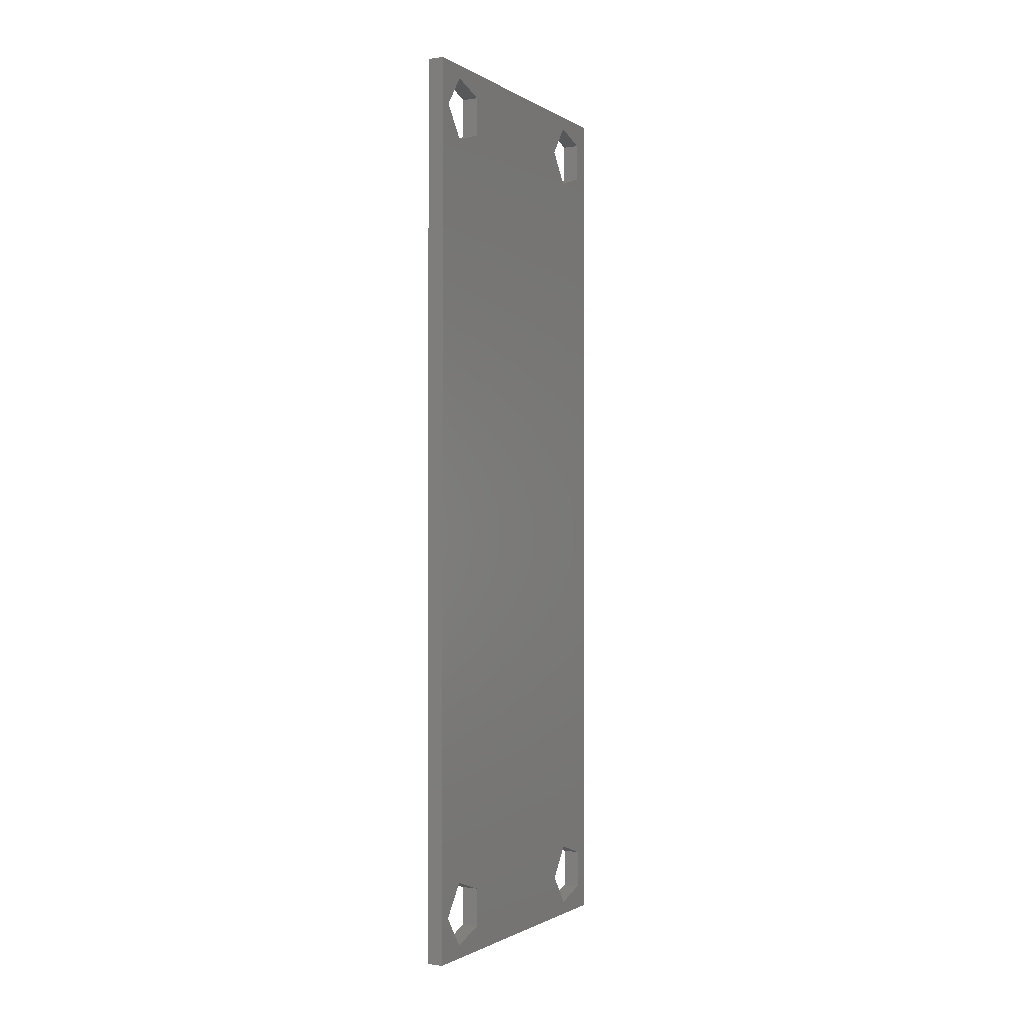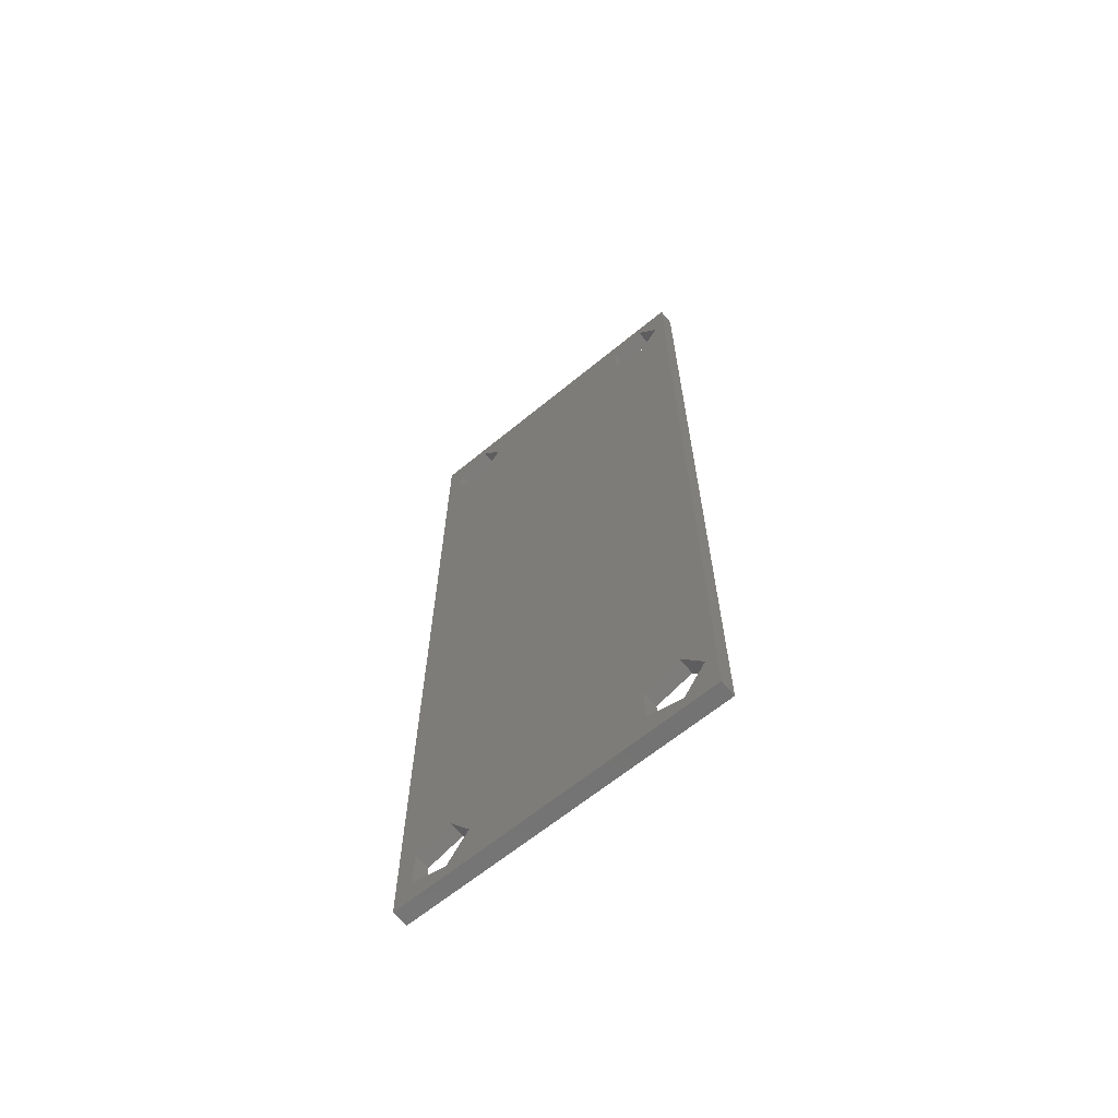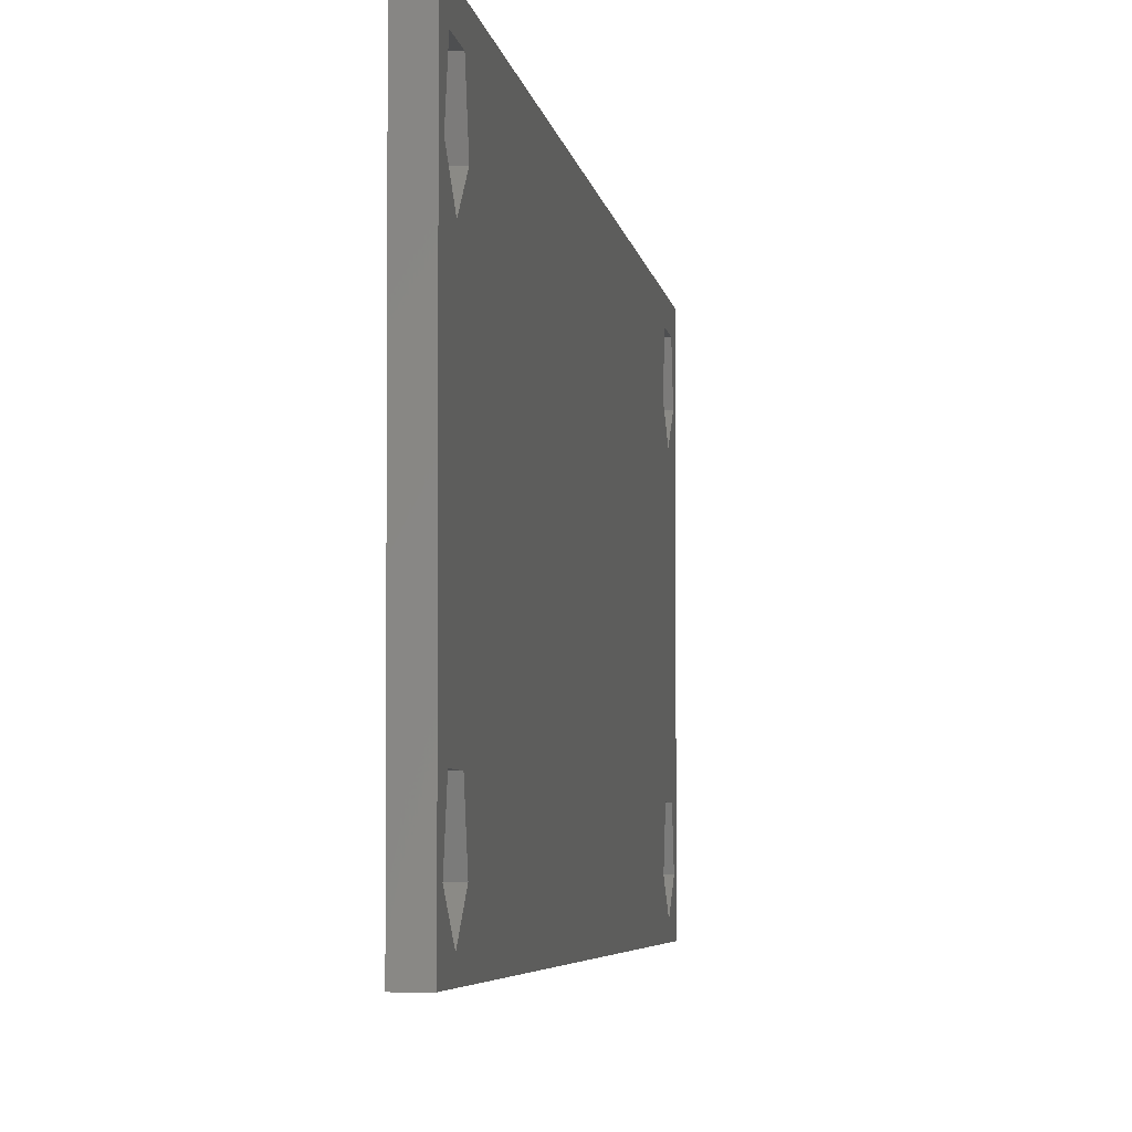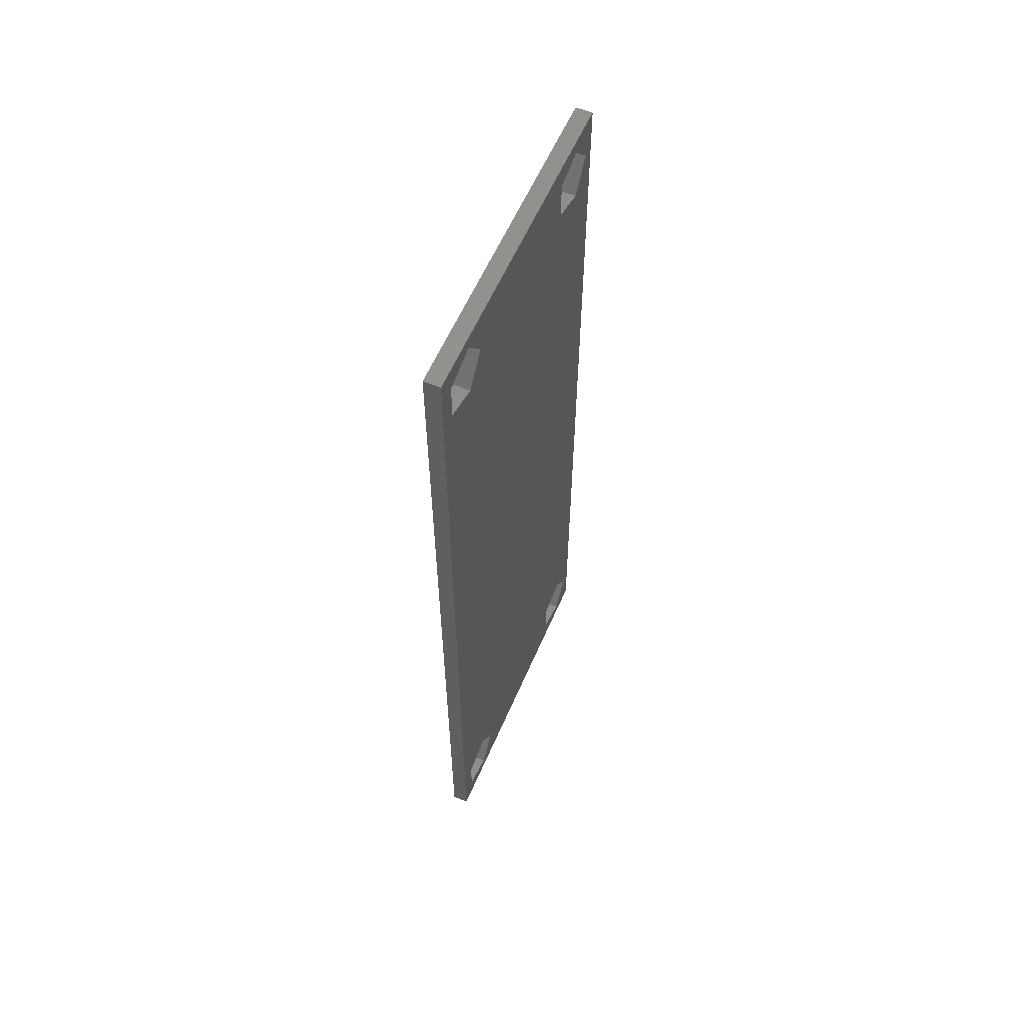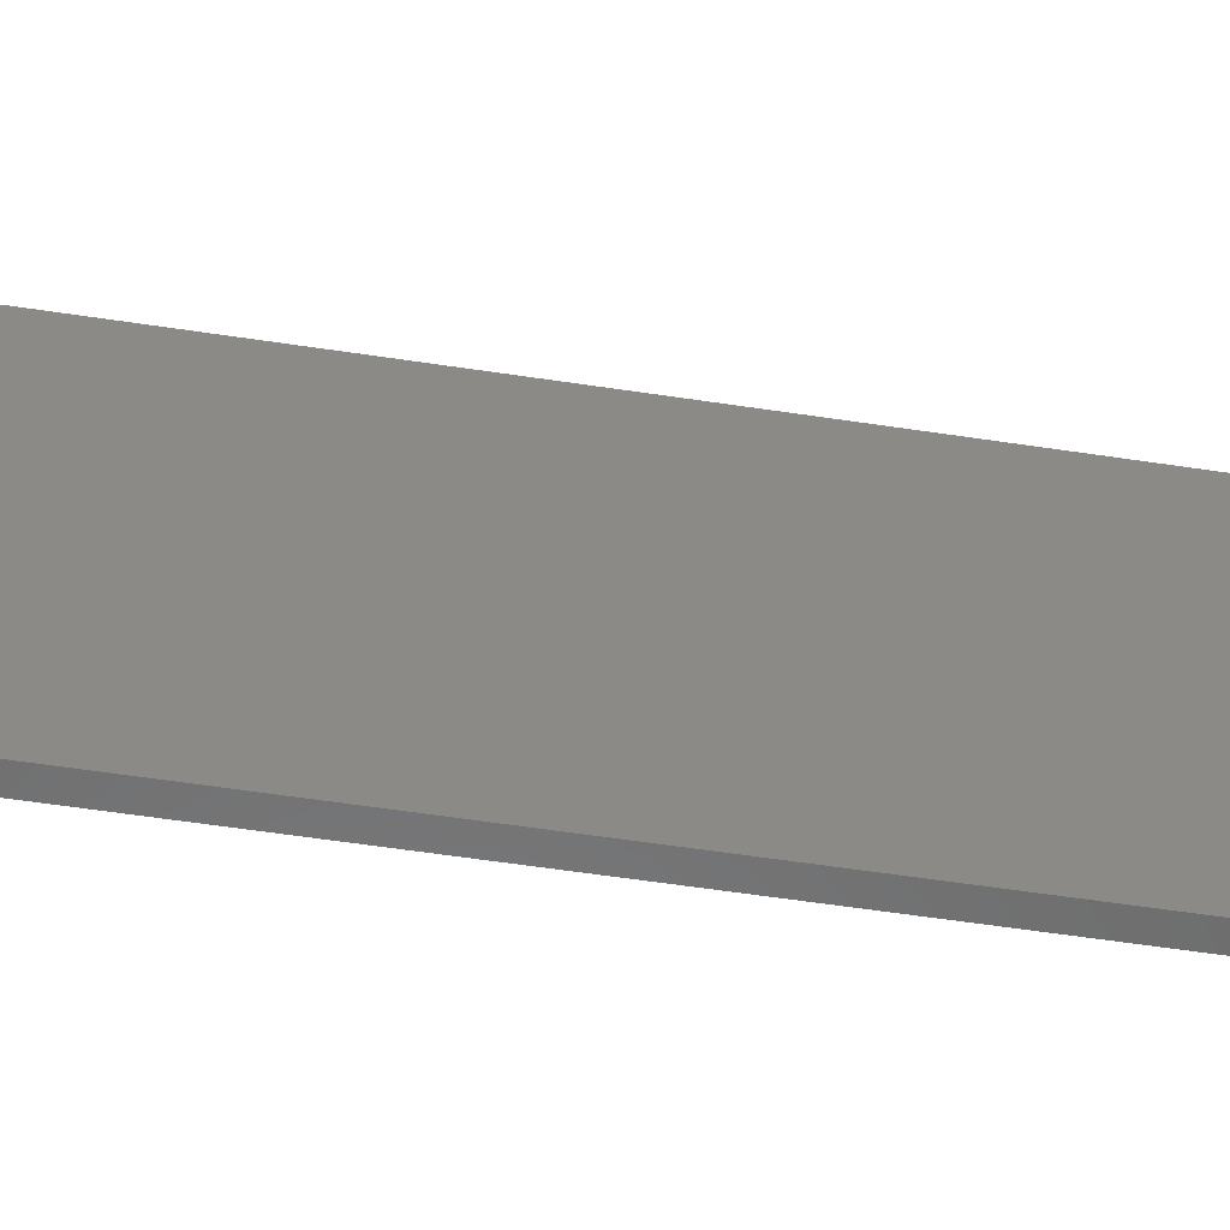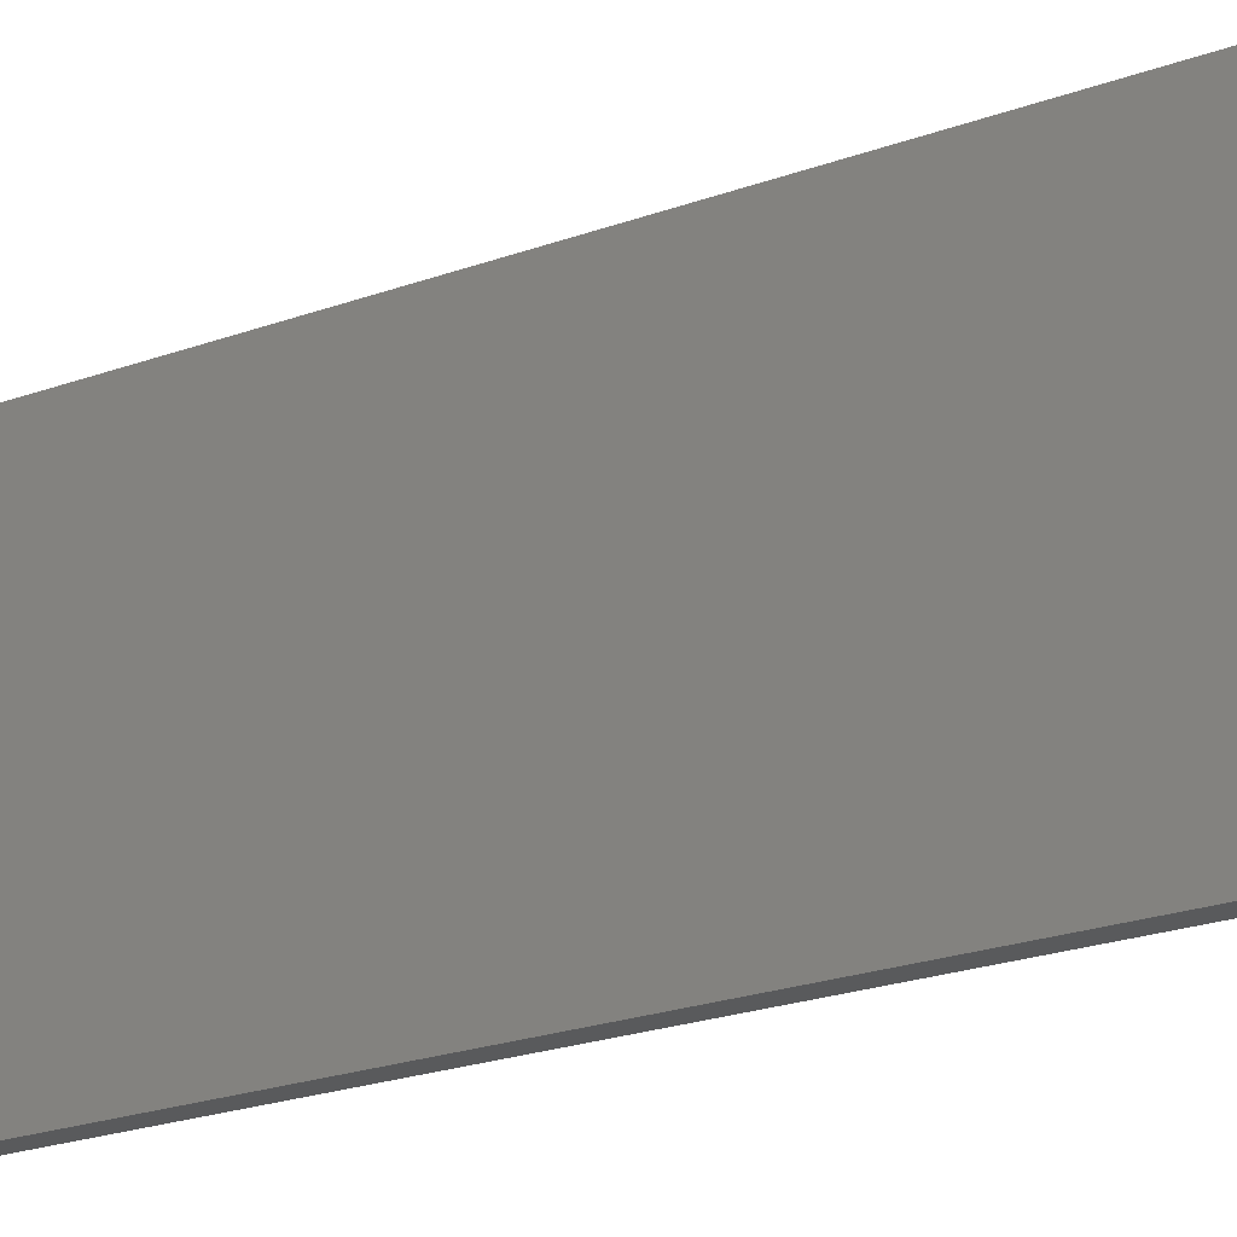
<metadata>
{"format":"stl","ext":"stl","renderer":"f3d","projection":"perspective","resolution":1024,"background":"white","views":[{"elev":-1.2,"azim":-152.3,"up":"+Y"},{"elev":-64.9,"azim":129.6,"up":"+Y"},{"elev":-3.8,"azim":-173.8,"up":"+Z"},{"elev":59.0,"azim":23.3,"up":"+Y"},{"elev":-58.3,"azim":-98.9,"up":"+Z"},{"elev":-22.6,"azim":122.2,"up":"+Z"}]}
</metadata>
<code>
# stl→obj: 48 verts, 108 faces
v 0 0.7979 16.68
v 0 0 20
v 0 1.524 18.92
v 0 3.876 18.92
v 0 55 20
v 0 0 0
v 0 1.524 4.318
v 0 52.3 0.7
v 0 2.7 15.3
v 0 4.602 16.68
v 0 0.7979 2.082
v 0 2.7 0.7
v 0 55 0
v 0 3.876 4.318
v 0 4.602 2.082
v 0 54.2 2.082
v 0 51.12 18.92
v 0 50.4 2.082
v 0 51.12 4.318
v 0 53.48 18.92
v 0 54.2 16.68
v 0 52.3 15.3
v 0 50.4 16.68
v 0 53.48 4.318
v 1 0 0
v 1 0 20
v 1 55 0
v 1 55 20
v 1 3.876 4.318
v 1 1.524 4.318
v 1 0.7979 2.082
v 1 4.602 2.082
v 1 2.7 0.7
v 1 1.524 18.92
v 1 0.7979 16.68
v 1 3.876 18.92
v 1 4.602 16.68
v 1 2.7 15.3
v 1 53.48 4.318
v 1 51.12 4.318
v 1 50.4 2.082
v 1 54.2 2.082
v 1 52.3 0.7
v 1 53.48 18.92
v 1 51.12 18.92
v 1 50.4 16.68
v 1 54.2 16.68
v 1 52.3 15.3
f 1 2 3
f 4 2 5
f 6 2 7
f 8 9 10
f 6 7 11
f 6 11 12
f 6 12 13
f 14 13 15
f 9 14 1
f 3 2 4
f 8 10 4
f 7 2 1
f 7 1 14
f 16 13 8
f 17 4 5
f 18 4 19
f 20 5 21
f 14 9 8
f 14 8 13
f 22 19 23
f 13 16 5
f 16 24 5
f 23 4 17
f 20 17 5
f 19 4 23
f 21 19 22
f 24 19 21
f 24 21 5
f 15 13 12
f 8 4 18
f 2 6 25
f 26 2 25
f 6 13 25
f 25 13 27
f 13 5 27
f 27 5 28
f 5 2 26
f 28 5 26
f 29 30 14
f 14 30 7
f 30 31 7
f 7 31 11
f 15 32 29
f 14 15 29
f 33 32 15
f 12 33 15
f 31 33 12
f 11 31 12
f 34 35 3
f 3 35 1
f 36 34 4
f 4 34 3
f 10 37 36
f 4 10 36
f 38 37 10
f 9 38 10
f 35 38 9
f 1 35 9
f 39 40 24
f 24 40 19
f 40 41 19
f 19 41 18
f 16 42 39
f 24 16 39
f 43 42 16
f 8 43 16
f 41 43 8
f 18 41 8
f 44 45 20
f 20 45 17
f 45 46 17
f 17 46 23
f 21 47 44
f 20 21 44
f 48 47 21
f 22 48 21
f 46 48 22
f 23 46 22
f 33 25 27
f 26 25 31
f 32 33 27
f 26 31 30
f 43 29 27
f 35 30 29
f 35 34 26
f 31 25 33
f 43 36 37
f 26 30 35
f 34 36 26
f 28 26 36
f 47 41 40
f 38 29 37
f 43 41 36
f 47 48 41
f 46 36 41
f 28 39 27
f 47 40 39
f 39 42 27
f 42 43 27
f 37 29 43
f 48 46 41
f 45 36 46
f 28 36 45
f 28 45 44
f 28 47 39
f 29 32 27
f 38 35 29
f 44 47 28

</code>
